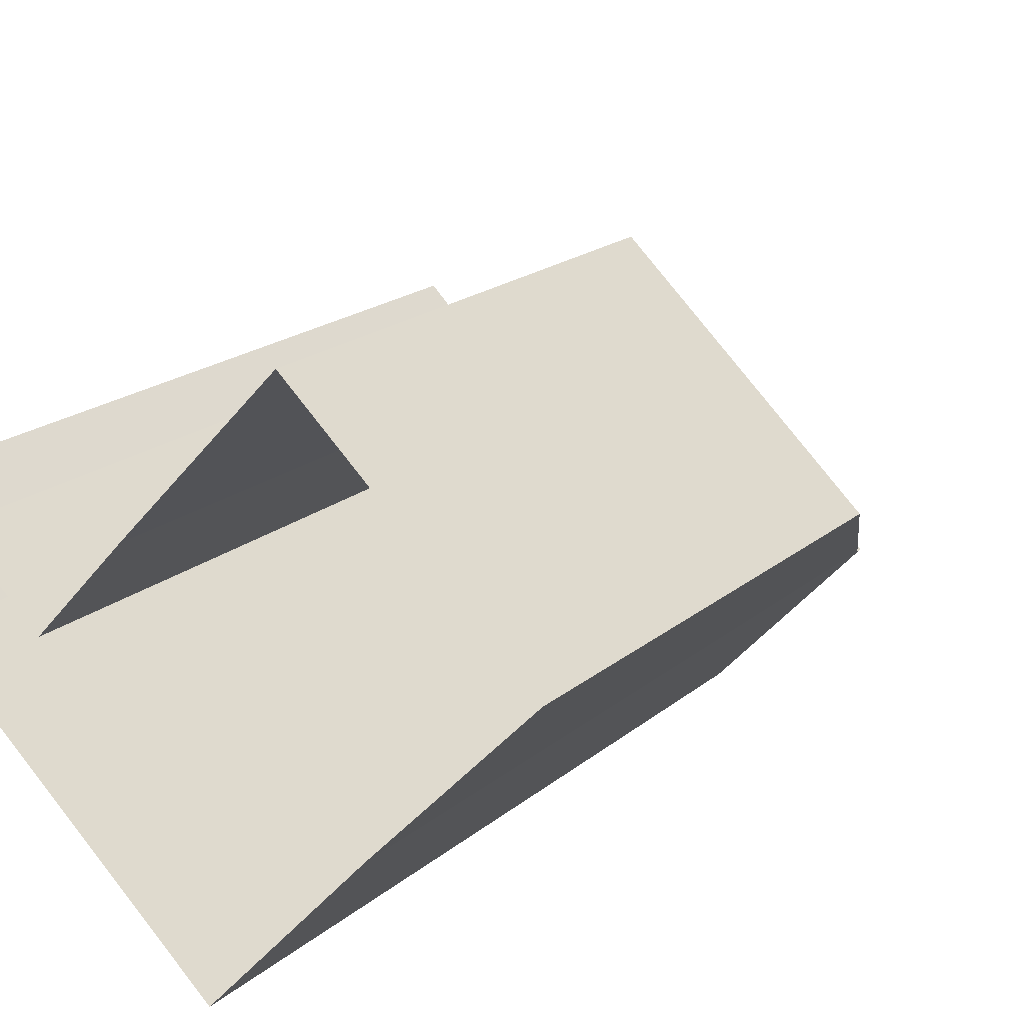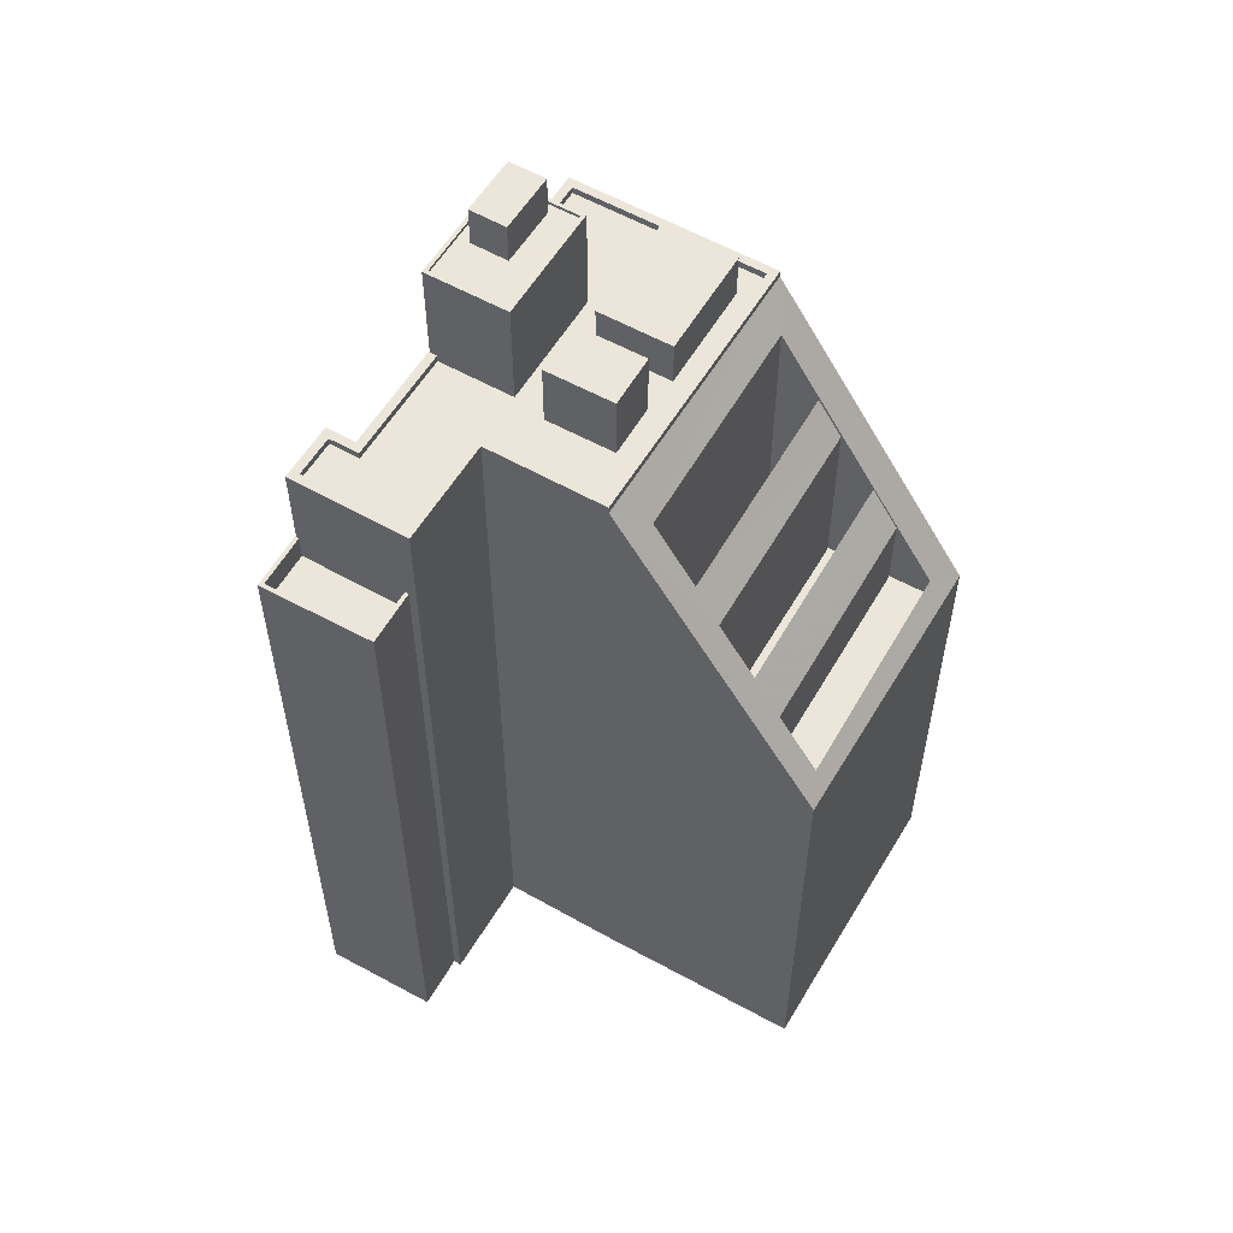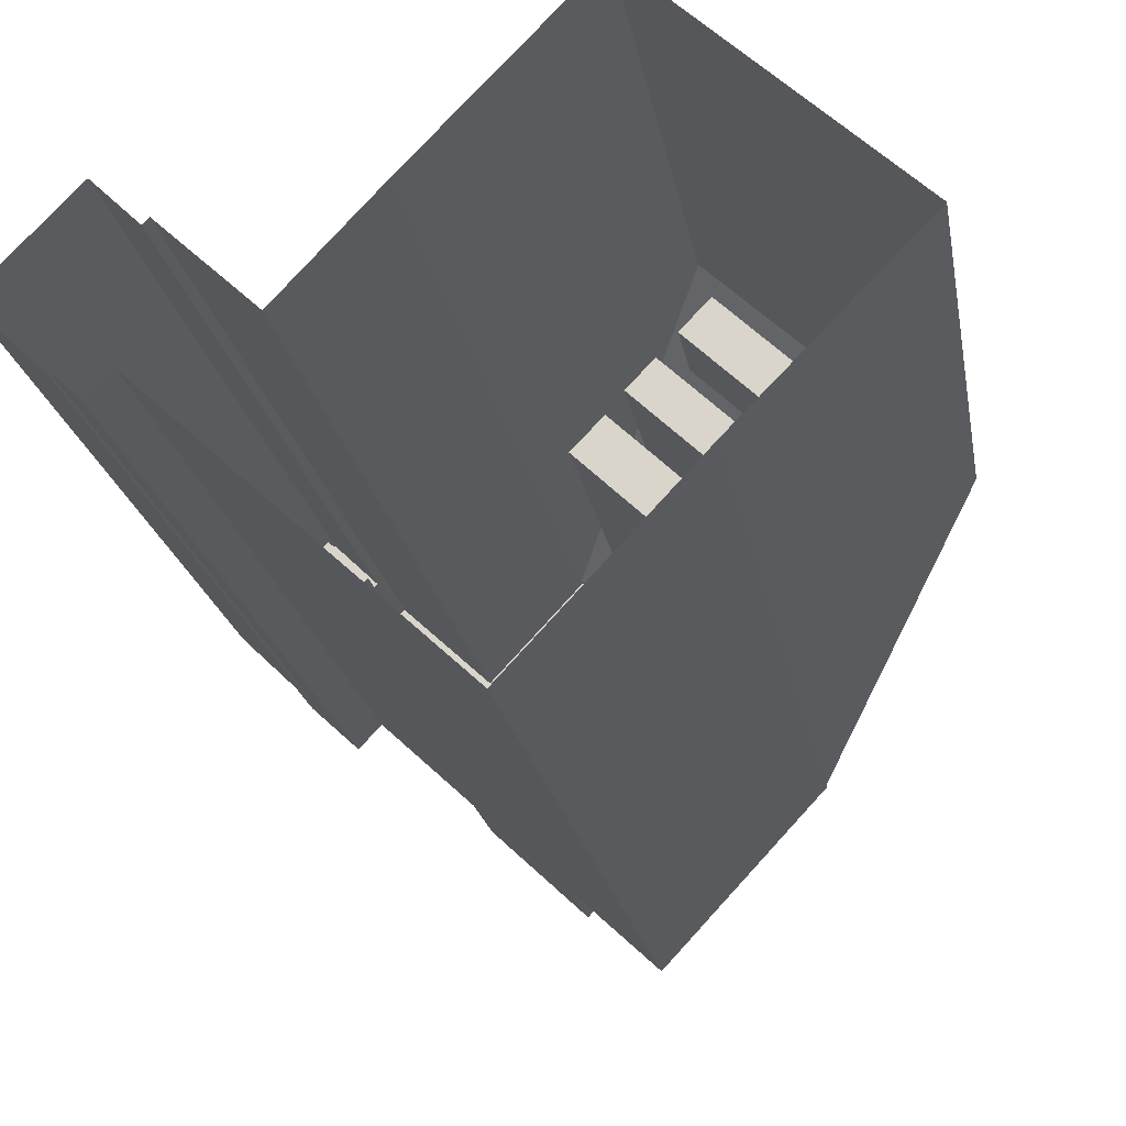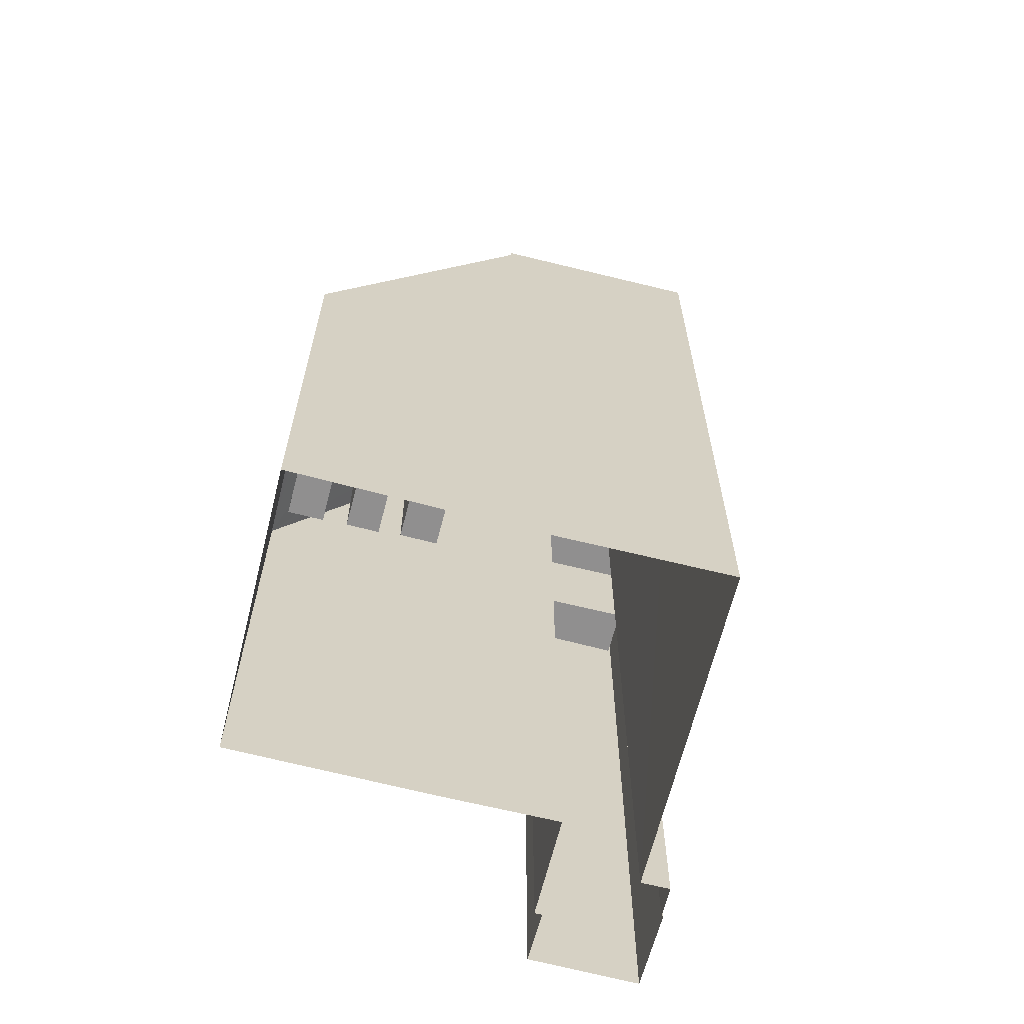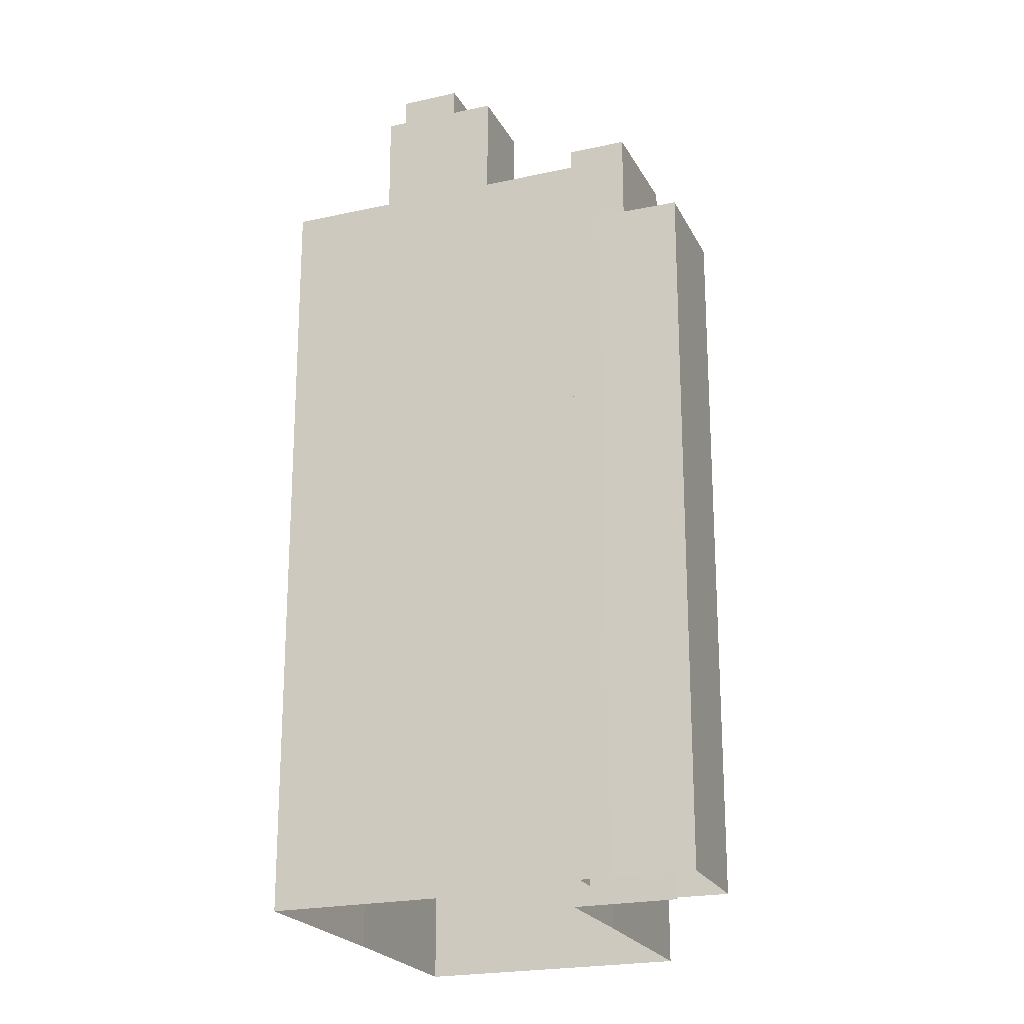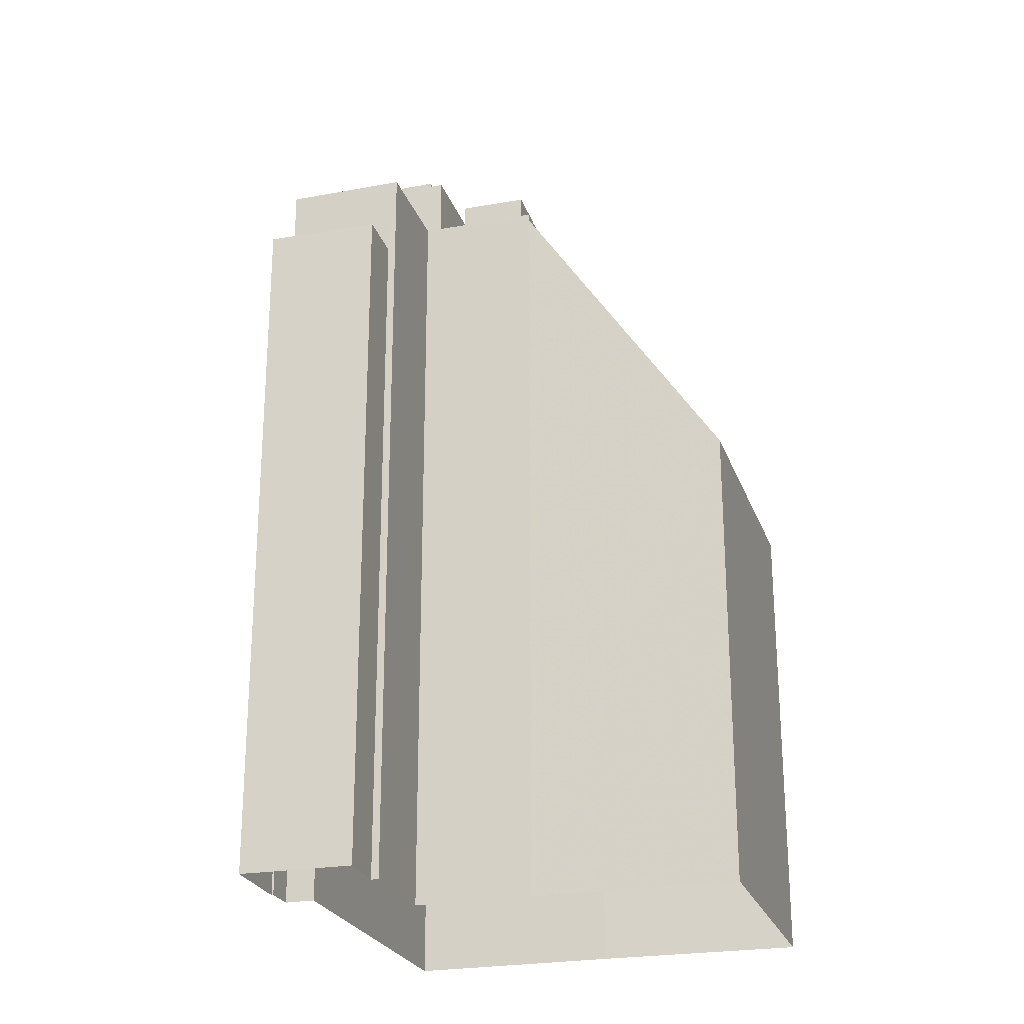
<metadata>
{"format":"obj","ext":"obj","renderer":"f3d","projection":"perspective","resolution":1024,"background":"white","views":[{"elev":18.4,"azim":-147.5,"up":"+Y"},{"elev":57.1,"azim":163.6,"up":"+Z"},{"elev":-20.1,"azim":-170.6,"up":"+Y"},{"elev":-65.4,"azim":-60.9,"up":"+Z"},{"elev":-21.8,"azim":64.4,"up":"+Z"},{"elev":-24.5,"azim":150.0,"up":"+Z"}]}
</metadata>
<code>
v -6228 -3.681e+04 3.047
v -6230 -3.681e+04 3.047
v -6230 -3.681e+04 3.047
v -6231 -3.682e+04 3.047
v -6232 -3.681e+04 3.048
v -6232 -3.681e+04 3.049
v -6231 -3.681e+04 3.049
v -6241 -3.682e+04 3.048
v -6235 -3.681e+04 3.049
v -6243 -3.68e+04 3.053
v -6246 -3.682e+04 3.05
v -6251 -3.681e+04 3.052
v -6238 -3.681e+04 3.05
v -6233 -3.681e+04 3.049
v -6245 -3.682e+04 29.67
v -6251 -3.681e+04 19.83
v -6246 -3.682e+04 30.78
v -6250 -3.681e+04 20.68
v -6243 -3.68e+04 19.82
v -6241 -3.681e+04 26
v -6238 -3.681e+04 30.77
v -6240 -3.681e+04 29.51
v -6239 -3.681e+04 30.77
v -6245 -3.682e+04 30.78
v -6240 -3.681e+04 29.52
v -6241 -3.681e+04 27.31
v -6246 -3.681e+04 27.47
v -6247 -3.681e+04 26.16
v -6242 -3.681e+04 24.06
v -6249 -3.681e+04 22.78
v -6248 -3.681e+04 24.22
v -6243 -3.681e+04 22.62
v -6244 -3.681e+04 20.52
v -6235 -3.681e+04 31.02
v -6233 -3.681e+04 31.02
v -6233 -3.681e+04 31.02
v -6235 -3.681e+04 31.02
v -6241 -3.682e+04 31.02
v -6246 -3.682e+04 31.02
v -6241 -3.682e+04 31.02
v -6238 -3.681e+04 31.02
v -6238 -3.681e+04 31.02
v -6245 -3.682e+04 31.02
v -6244 -3.682e+04 30.77
v -6245 -3.682e+04 30.77
v -6243 -3.682e+04 30.77
v -6241 -3.681e+04 30.77
v -6240 -3.681e+04 30.77
v -6239 -3.681e+04 30.77
v -6240 -3.681e+04 30.77
v -6243 -3.682e+04 30.77
v -6237 -3.681e+04 30.77
v -6239 -3.682e+04 30.77
v -6240 -3.682e+04 30.77
v -6237 -3.681e+04 30.77
v -6238 -3.681e+04 30.77
v -6235 -3.682e+04 30.77
v -6235 -3.681e+04 30.77
v -6232 -3.681e+04 30.77
v -6233 -3.681e+04 30.77
v -6230 -3.681e+04 30.77
v -6231 -3.681e+04 30.77
v -6237 -3.681e+04 30.77
v -6241 -3.682e+04 30.77
v -6235 -3.682e+04 30.77
v -6240 -3.682e+04 30.77
v -6238 -3.682e+04 30.77
v -6238 -3.682e+04 31.02
v -6238 -3.682e+04 31.02
v -6230 -3.681e+04 31.02
v -6230 -3.681e+04 31.02
v -6232 -3.681e+04 31.02
v -6231 -3.682e+04 31.02
v -6231 -3.681e+04 31.02
v -6235 -3.682e+04 31.02
v -6235 -3.682e+04 31.02
v -6232 -3.681e+04 31.02
v -6232 -3.681e+04 27.08
v -6228 -3.681e+04 27.08
v -6231 -3.681e+04 27.08
v -6230 -3.681e+04 27.08
v -6232 -3.681e+04 27.98
v -6231 -3.681e+04 27.98
v -6231 -3.681e+04 27.98
v -6228 -3.681e+04 27.98
v -6230 -3.681e+04 27.98
v -6230 -3.681e+04 27.98
v -6232 -3.681e+04 27.98
v -6230 -3.681e+04 27.98
v -6228 -3.681e+04 27.98
v -6230 -3.681e+04 27.98
v -6243 -3.682e+04 32.4
v -6241 -3.681e+04 32.4
v -6244 -3.682e+04 32.4
v -6240 -3.682e+04 32.4
v -6240 -3.681e+04 33.1
v -6239 -3.682e+04 33.1
v -6237 -3.681e+04 33.1
v -6239 -3.681e+04 33.1
v -6235 -3.682e+04 34.55
v -6236 -3.682e+04 34.55
v -6238 -3.682e+04 34.55
v -6238 -3.682e+04 34.55
v -6238 -3.682e+04 34.55
v -6235 -3.682e+04 34.55
v -6237 -3.682e+04 34.55
v -6239 -3.682e+04 34.55
v -6240 -3.682e+04 34.55
v -6237 -3.682e+04 34.55
v -6240 -3.682e+04 34.66
v -6238 -3.682e+04 34.66
v -6240 -3.682e+04 34.66
v -6235 -3.682e+04 34.66
v -6237 -3.681e+04 34.66
v -6235 -3.682e+04 34.66
v -6237 -3.682e+04 34.66
v -6238 -3.682e+04 34.66
v -6237 -3.682e+04 35.98
v -6239 -3.682e+04 35.98
v -6238 -3.682e+04 35.98
v -6236 -3.682e+04 35.98
v -6246 -3.681e+04 19.92
v -6245 -3.682e+04 19.92
v -6240 -3.681e+04 19.92
v -6250 -3.681e+04 19.93
v -6248 -3.681e+04 19.92
v -6249 -3.681e+04 19.93
v -6244 -3.681e+04 19.93
v -6241 -3.681e+04 19.92
v -6243 -3.681e+04 19.93
v -6242 -3.681e+04 19.92
v -6247 -3.681e+04 19.92
v -6241 -3.681e+04 19.92
f 1 2 3
f 3 4 5
f 1 6 7
f 5 8 9
f 10 11 12
f 8 11 9
f 13 11 10
f 6 9 14
f 9 11 13
f 1 3 6
f 3 5 6
f 5 9 6
f 15 16 17
f 18 19 16
f 20 21 19
f 21 22 23
f 15 17 24
f 25 22 26
f 27 26 28
f 26 20 28
f 15 18 16
f 29 30 31
f 20 19 29
f 29 32 30
f 33 32 19
f 18 33 19
f 26 21 20
f 22 21 26
f 19 32 29
f 24 23 25
f 24 25 15
f 23 22 25
f 34 35 36
f 37 35 34
f 38 39 40
f 34 41 42
f 41 39 43
f 43 39 38
f 42 41 43
f 37 34 42
f 44 45 46
f 45 47 48
f 49 48 50
f 46 51 44
f 52 53 54
f 50 47 54
f 52 55 53
f 45 44 47
f 53 50 54
f 48 47 50
f 49 56 48
f 52 57 58
f 58 59 60
f 58 56 55
f 59 61 60
f 55 52 58
f 49 55 56
f 62 61 59
f 58 57 59
f 63 57 52
f 46 64 51
f 63 65 57
f 66 64 67
f 66 54 51
f 54 63 52
f 54 66 63
f 64 66 51
f 38 40 68
f 38 68 69
f 36 70 71
f 72 73 74
f 40 72 68
f 70 73 71
f 35 70 36
f 75 76 72
f 68 72 76
f 75 72 77
f 77 72 74
f 74 73 70
f 78 79 80
f 78 81 79
f 82 83 84
f 84 83 85
f 86 85 87
f 83 82 88
f 86 87 89
f 87 90 91
f 83 90 85
f 85 90 87
f 92 93 94
f 92 95 93
f 96 97 98
f 99 96 98
f 100 101 102
f 103 102 104
f 100 105 101
f 102 101 104
f 105 106 101
f 107 103 104
f 107 108 103
f 109 106 105
f 108 106 109
f 108 107 106
f 110 111 112
f 113 114 115
f 111 113 115
f 115 114 116
f 112 111 117
f 115 117 111
f 112 116 114
f 110 112 114
f 118 119 120
f 121 118 120
f 122 123 124
f 125 123 126
f 125 127 128
f 124 129 122
f 128 127 130
f 131 132 133
f 123 122 132
f 126 132 131
f 125 126 127
f 123 132 126
f 11 17 16
f 12 11 16
f 12 16 19
f 10 12 19
f 19 13 10
f 19 21 13
f 13 21 9
f 9 21 34
f 21 41 34
f 34 36 14
f 9 34 14
f 91 81 78
f 91 71 87
f 71 88 36
f 14 82 6
f 36 82 14
f 88 82 36
f 78 88 91
f 71 91 88
f 87 71 89
f 3 89 4
f 4 89 73
f 89 71 73
f 73 5 4
f 73 72 5
f 5 40 8
f 5 72 40
f 11 8 17
f 17 40 39
f 17 8 40
f 21 23 41
f 39 41 24
f 39 24 17
f 41 23 24
f 42 43 48
f 42 48 56
f 43 45 48
f 37 56 58
f 37 42 56
f 37 58 60
f 35 37 60
f 70 60 61
f 70 35 60
f 70 61 62
f 74 70 62
f 74 62 59
f 77 74 59
f 69 64 38
f 69 67 64
f 59 57 77
f 57 65 75
f 57 75 77
f 64 46 38
f 46 45 43
f 46 43 38
f 3 2 86
f 89 3 86
f 85 1 7
f 84 85 7
f 1 86 2
f 1 85 86
f 82 84 7
f 6 82 7
f 88 80 83
f 88 78 80
f 90 80 79
f 90 83 80
f 91 90 79
f 81 91 79
f 92 94 44
f 51 92 44
f 94 93 47
f 44 94 47
f 47 95 54
f 47 93 95
f 54 92 51
f 54 95 92
f 98 97 53
f 55 98 53
f 97 96 50
f 53 97 50
f 96 99 49
f 50 96 49
f 49 98 55
f 49 99 98
f 76 113 111
f 68 76 111
f 100 115 105
f 105 116 109
f 105 115 116
f 117 100 102
f 117 115 100
f 102 103 117
f 103 108 112
f 103 112 117
f 109 112 108
f 109 116 112
f 66 69 110
f 110 69 111
f 66 67 69
f 111 69 68
f 63 66 110
f 114 63 110
f 65 63 75
f 76 75 113
f 113 75 114
f 75 63 114
f 107 120 119
f 107 104 120
f 106 107 119
f 118 106 119
f 121 106 118
f 121 101 106
f 120 101 121
f 120 104 101
f 127 30 32
f 130 127 32
f 126 31 30
f 127 126 30
f 126 29 31
f 126 131 29
f 133 20 29
f 131 133 29
f 132 28 20
f 133 132 20
f 122 27 28
f 132 122 28
f 122 26 27
f 122 129 26
f 124 25 26
f 129 124 26
f 123 15 25
f 124 123 25
f 123 18 15
f 123 125 18
f 125 33 18
f 125 128 33
f 130 32 33
f 128 130 33

</code>
